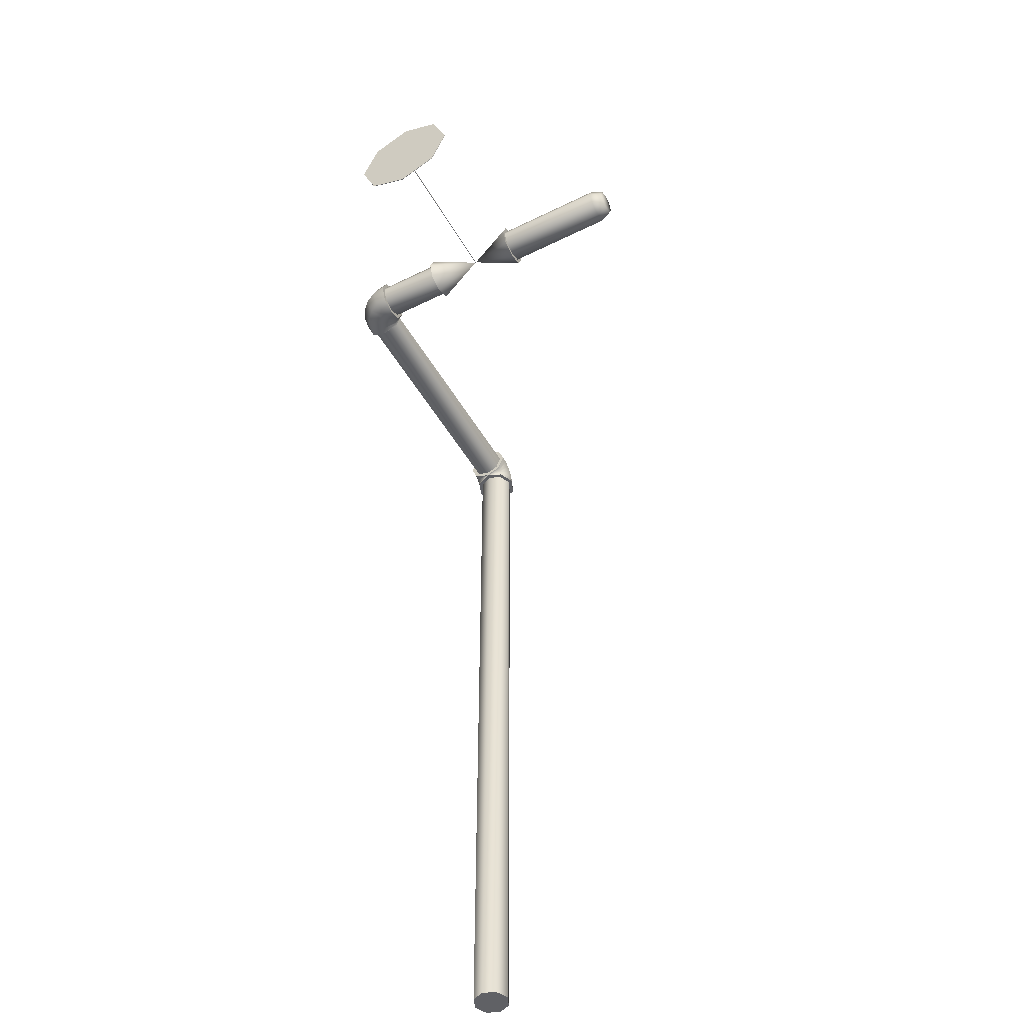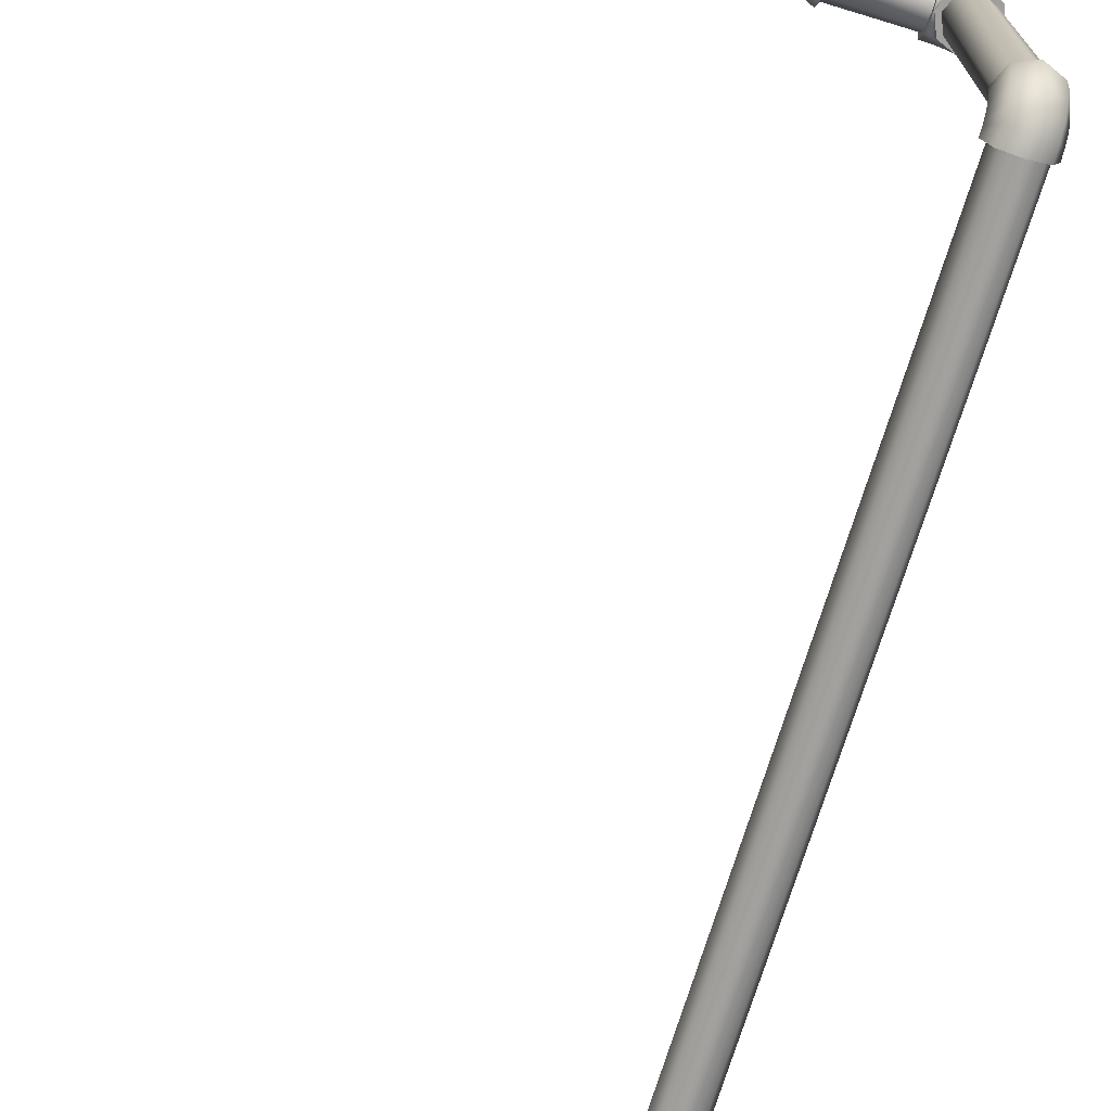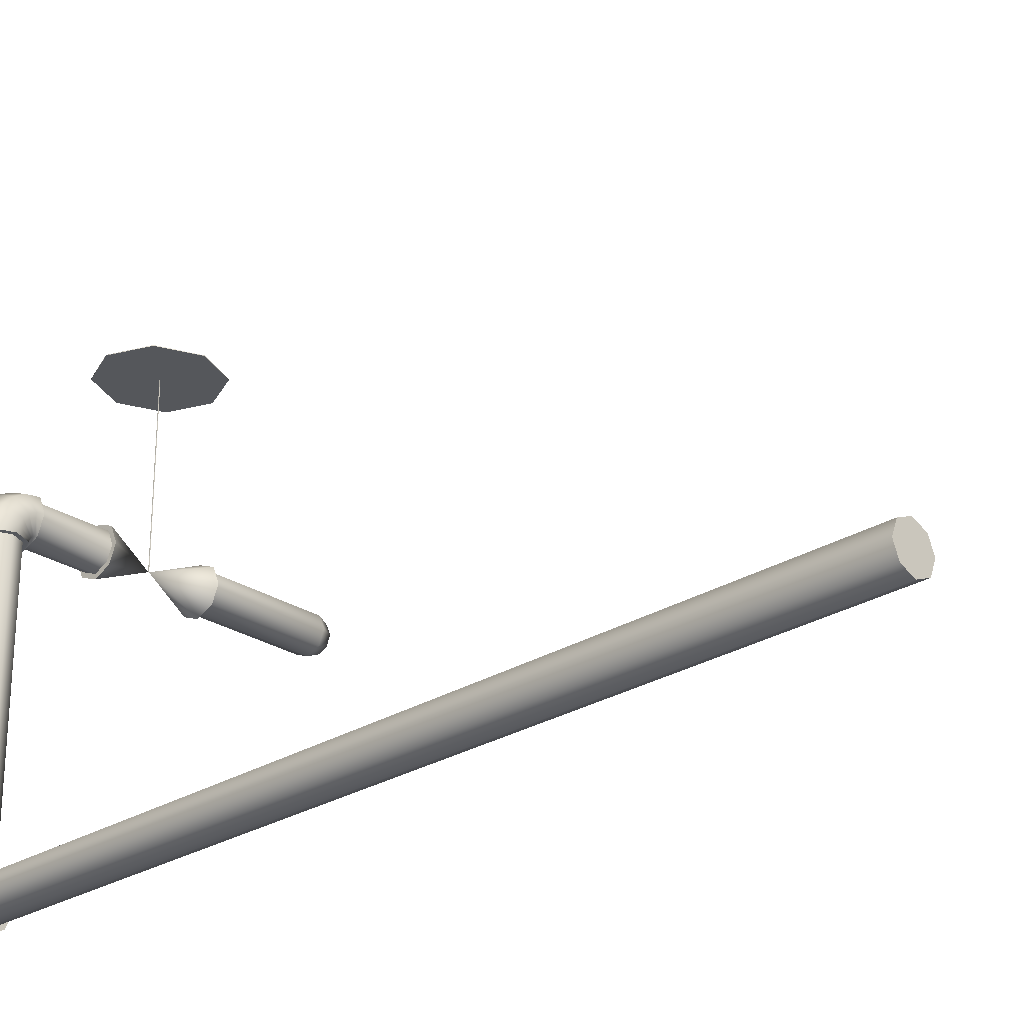
<metadata>
{"format":"obj","ext":"obj","renderer":"f3d","projection":"perspective","resolution":1024,"background":"white","views":[{"elev":-49.1,"azim":28.7,"up":"+Y"},{"elev":-71.5,"azim":163.1,"up":"+Z"},{"elev":-26.5,"azim":-45.6,"up":"+Z"}]}
</metadata>
<code>
o _Geometry_0
v 3227 2.696e+04 2.626e+04
v 3238 2.696e+04 26285
v 3227 2.696e+04 2.631e+04
v 3200 2.696e+04 2.632e+04
v 3173 2.696e+04 2.631e+04
v 3162 2.696e+04 26285
v 3173 2.696e+04 2.626e+04
v 3200 2.696e+04 2.625e+04
v 3173 2.698e+04 2.626e+04
v 3200 2.698e+04 2.625e+04
v 3162 2.697e+04 2.629e+04
v 3173 2.696e+04 2.631e+04
v 3200 2.696e+04 2.632e+04
v 3227 2.696e+04 2.631e+04
v 3238 2.697e+04 2.629e+04
v 3227 2.698e+04 2.626e+04
v 3173 2.699e+04 2.627e+04
v 3200 2.7e+04 2.626e+04
v 3162 2.698e+04 2.629e+04
v 3173 2.696e+04 2.631e+04
v 3200 2.696e+04 2.632e+04
v 3227 2.696e+04 2.631e+04
v 3238 2.698e+04 2.629e+04
v 3227 2.699e+04 2.627e+04
v 3173 2.701e+04 2.629e+04
v 3200 2.702e+04 2.628e+04
v 3162 2.699e+04 2.63e+04
v 3173 2.697e+04 2.632e+04
v 3200 2.696e+04 2.632e+04
v 3227 2.697e+04 2.632e+04
v 3238 2.699e+04 2.63e+04
v 3227 2.701e+04 2.629e+04
v 3173 2.702e+04 2.63e+04
v 3200 2.703e+04 2.63e+04
v 3162 2.699e+04 2.631e+04
v 3173 2.697e+04 2.632e+04
v 3200 2.696e+04 2.632e+04
v 3227 2.697e+04 2.632e+04
v 3238 2.699e+04 2.631e+04
v 3227 2.702e+04 2.63e+04
v 3173 2.702e+04 2.632e+04
v 3200 2.703e+04 2.632e+04
v 3162 26995 2.632e+04
v 3173 2.697e+04 2.632e+04
v 3200 2.696e+04 2.632e+04
v 3227 2.697e+04 2.632e+04
v 3238 26995 2.632e+04
v 3227 2.702e+04 2.632e+04
v 3173 2.702e+04 2.675e+04
v 3200 2.703e+04 2.675e+04
v 3227 2.702e+04 2.675e+04
v 3238 26995 2.675e+04
v 3227 2.697e+04 2.675e+04
v 3200 2.696e+04 2.675e+04
v 3173 2.697e+04 2.675e+04
v 3162 26995 2.675e+04
v 3177 2.697e+04 2.677e+04
v 3166 26995 2.677e+04
v 3202 2.696e+04 2.676e+04
v 3227 2.697e+04 2.675e+04
v 3238 26995 2.675e+04
v 3227 2.702e+04 2.675e+04
v 3202 2.703e+04 2.676e+04
v 3177 2.702e+04 2.677e+04
v 3186 2.697e+04 2.678e+04
v 3177 26995 2.679e+04
v 3207 2.696e+04 2.677e+04
v 3229 2.697e+04 2.675e+04
v 3238 26995 2.675e+04
v 3229 2.702e+04 2.675e+04
v 3207 2.703e+04 2.677e+04
v 3186 2.702e+04 2.678e+04
v 3200 2.697e+04 2.68e+04
v 3194 26995 2.681e+04
v 3216 2.696e+04 2.678e+04
v 3231 2.697e+04 2.676e+04
v 3238 26995 2.675e+04
v 3231 2.702e+04 2.676e+04
v 3216 2.703e+04 2.678e+04
v 3200 2.702e+04 2.68e+04
v 3218 2.697e+04 2.681e+04
v 3215 26995 2.682e+04
v 3226 2.696e+04 2.678e+04
v 3235 2.697e+04 2.676e+04
v 3238 26995 2.675e+04
v 3235 2.702e+04 2.676e+04
v 3226 2.703e+04 2.678e+04
v 3218 2.702e+04 2.681e+04
v 3238 2.697e+04 2.681e+04
v 3238 26995 2.682e+04
v 3238 2.696e+04 26785
v 3238 2.697e+04 2.676e+04
v 3238 26995 2.675e+04
v 3238 2.702e+04 2.676e+04
v 3238 2.703e+04 26785
v 3238 2.702e+04 2.681e+04
v 3700 2.702e+04 2.676e+04
v 3700 26995 2.675e+04
v 3700 2.697e+04 2.676e+04
v 3700 2.696e+04 26785
v 3700 2.697e+04 2.681e+04
v 3700 26995 2.682e+04
v 3700 2.702e+04 2.681e+04
v 3700 2.703e+04 26785
v 3719 2.702e+04 26785
v 3719 2.701e+04 2.68e+04
v 3719 26995 2.681e+04
v 3719 2.698e+04 2.68e+04
v 3719 2.697e+04 26785
v 3719 2.698e+04 2.677e+04
v 3719 26995 2.676e+04
v 3719 2.701e+04 2.677e+04
v 3221 2.565e+04 2.631e+04
v 3200 2.565e+04 2.632e+04
v 3179 2.565e+04 2.631e+04
v 3170 2.565e+04 26285
v 3179 2.565e+04 2.626e+04
v 3200 2.565e+04 2.625e+04
v 3221 2.565e+04 2.626e+04
v 3230 2.565e+04 26285
v 3230 2.696e+04 26285
v 3221 2.696e+04 2.626e+04
v 3200 2.696e+04 2.625e+04
v 3179 2.696e+04 2.626e+04
v 3170 2.696e+04 26285
v 3179 2.696e+04 2.631e+04
v 3200 2.696e+04 2.632e+04
v 3221 2.696e+04 2.631e+04
v 3221 2.697e+04 2.632e+04
v 3200 2.696e+04 2.632e+04
v 3179 2.697e+04 2.632e+04
v 3170 26995 2.632e+04
v 3179 2.702e+04 2.632e+04
v 3200 2.703e+04 2.632e+04
v 3221 2.702e+04 2.632e+04
v 3230 26995 2.632e+04
v 3230 26995 2.675e+04
v 3221 2.702e+04 2.675e+04
v 3200 2.703e+04 2.675e+04
v 3179 2.702e+04 2.675e+04
v 3170 26995 2.675e+04
v 3179 2.697e+04 2.675e+04
v 3200 2.696e+04 2.675e+04
v 3221 2.697e+04 2.675e+04
v 3238 2.697e+04 2.676e+04
v 3238 2.696e+04 26785
v 3238 2.697e+04 2.681e+04
v 3238 26995 2.682e+04
v 3238 2.702e+04 2.681e+04
v 3238 2.703e+04 26785
v 3238 2.702e+04 2.676e+04
v 3238 26995 2.675e+04
v 3348 26995 2.675e+04
v 3348 2.702e+04 2.676e+04
v 3348 2.703e+04 26785
v 3348 2.702e+04 2.681e+04
v 3348 26995 2.682e+04
v 3348 2.697e+04 2.681e+04
v 3348 2.696e+04 26785
v 3348 2.697e+04 2.676e+04
v 3513 2.697e+04 2.676e+04
v 3513 2.696e+04 26785
v 3513 2.697e+04 2.681e+04
v 3513 26995 2.682e+04
v 3513 2.702e+04 2.681e+04
v 3513 2.703e+04 26785
v 3513 2.702e+04 2.676e+04
v 3513 26995 2.675e+04
v 3348 2.697e+04 2.676e+04
v 3348 2.696e+04 26785
v 3348 2.697e+04 2.681e+04
v 3348 26995 2.682e+04
v 3348 2.702e+04 2.681e+04
v 3348 2.703e+04 26785
v 3348 2.702e+04 2.676e+04
v 3348 26995 2.675e+04
v 3430 26995 26785
v 3513 2.702e+04 2.676e+04
v 3513 2.703e+04 26785
v 3513 2.702e+04 2.681e+04
v 3513 26995 2.682e+04
v 3513 2.697e+04 2.681e+04
v 3513 2.696e+04 26785
v 3513 2.697e+04 2.676e+04
v 3513 26995 2.675e+04
v 3431 26995 26785
v 3431 2.7e+04 26785
v 3431 2.699e+04 26785
v 3430 2.699e+04 26785
v 3430 2.7e+04 26785
v 3430 2.7e+04 2.706e+04
v 3431 2.7e+04 2.706e+04
v 3430 2.699e+04 2.706e+04
v 3431 2.699e+04 2.706e+04
v 3368 2.706e+04 2.706e+04
v 3430 2.708e+04 2.706e+04
v 3493 2.706e+04 2.706e+04
v 3519 26995 2.706e+04
v 3493 2.693e+04 2.706e+04
v 3430 2.691e+04 2.706e+04
v 3368 2.693e+04 2.706e+04
v 3342 26995 2.706e+04
v 3342 26995 2.706e+04
v 3368 2.693e+04 2.706e+04
v 3430 2.691e+04 2.706e+04
v 3493 2.693e+04 2.706e+04
v 3519 26995 2.706e+04
v 3493 2.706e+04 2.706e+04
v 3430 2.708e+04 2.706e+04
v 3368 2.706e+04 2.706e+04
v 3227 2.696e+04 2.626e+04
v 3238 2.696e+04 26285
v 3227 2.696e+04 2.631e+04
v 3200 2.696e+04 2.632e+04
v 3173 2.696e+04 2.631e+04
v 3162 2.696e+04 26285
v 3173 2.696e+04 2.626e+04
v 3200 2.696e+04 2.625e+04
v 3173 2.702e+04 2.632e+04
v 3200 2.703e+04 2.632e+04
v 3162 26995 2.632e+04
v 3173 2.697e+04 2.632e+04
v 3200 2.696e+04 2.632e+04
v 3227 2.697e+04 2.632e+04
v 3238 26995 2.632e+04
v 3227 2.702e+04 2.632e+04
v 3173 2.702e+04 2.675e+04
v 3200 2.703e+04 2.675e+04
v 3227 2.702e+04 2.675e+04
v 3238 26995 2.675e+04
v 3227 2.697e+04 2.675e+04
v 3200 2.696e+04 2.675e+04
v 3173 2.697e+04 2.675e+04
v 3162 26995 2.675e+04
v 3238 2.697e+04 2.681e+04
v 3238 26995 2.682e+04
v 3238 2.696e+04 26785
v 3238 2.697e+04 2.676e+04
v 3238 26995 2.675e+04
v 3238 2.702e+04 2.676e+04
v 3238 2.703e+04 26785
v 3238 2.702e+04 2.681e+04
v 3700 2.702e+04 2.676e+04
v 3700 2.702e+04 2.676e+04
v 3700 26995 2.675e+04
v 3700 26995 2.675e+04
v 3700 2.697e+04 2.676e+04
v 3700 2.697e+04 2.676e+04
v 3700 2.696e+04 26785
v 3700 2.696e+04 26785
v 3700 2.697e+04 2.681e+04
v 3700 2.697e+04 2.681e+04
v 3700 26995 2.682e+04
v 3700 26995 2.682e+04
v 3700 2.702e+04 2.681e+04
v 3700 2.702e+04 2.681e+04
v 3700 2.703e+04 26785
v 3700 2.703e+04 26785
v 3221 2.565e+04 2.631e+04
v 3200 2.565e+04 2.632e+04
v 3179 2.565e+04 2.631e+04
v 3170 2.565e+04 26285
v 3179 2.565e+04 2.626e+04
v 3200 2.565e+04 2.625e+04
v 3221 2.565e+04 2.626e+04
v 3230 2.565e+04 26285
v 3230 2.696e+04 26285
v 3221 2.696e+04 2.626e+04
v 3200 2.696e+04 2.625e+04
v 3179 2.696e+04 2.626e+04
v 3170 2.696e+04 26285
v 3179 2.696e+04 2.631e+04
v 3200 2.696e+04 2.632e+04
v 3221 2.696e+04 2.631e+04
v 3221 2.697e+04 2.632e+04
v 3200 2.696e+04 2.632e+04
v 3179 2.697e+04 2.632e+04
v 3170 26995 2.632e+04
v 3179 2.702e+04 2.632e+04
v 3200 2.703e+04 2.632e+04
v 3221 2.702e+04 2.632e+04
v 3230 26995 2.632e+04
v 3230 26995 2.675e+04
v 3221 2.702e+04 2.675e+04
v 3200 2.703e+04 2.675e+04
v 3179 2.702e+04 2.675e+04
v 3170 26995 2.675e+04
v 3179 2.697e+04 2.675e+04
v 3200 2.696e+04 2.675e+04
v 3221 2.697e+04 2.675e+04
v 3238 2.697e+04 2.676e+04
v 3238 2.696e+04 26785
v 3238 2.697e+04 2.681e+04
v 3238 26995 2.682e+04
v 3238 2.702e+04 2.681e+04
v 3238 2.703e+04 26785
v 3238 2.702e+04 2.676e+04
v 3238 26995 2.675e+04
v 3348 26995 2.675e+04
v 3348 2.702e+04 2.676e+04
v 3348 2.703e+04 26785
v 3348 2.702e+04 2.681e+04
v 3348 26995 2.682e+04
v 3348 2.697e+04 2.681e+04
v 3348 2.696e+04 26785
v 3348 2.697e+04 2.676e+04
v 3513 2.697e+04 2.676e+04
v 3513 2.696e+04 26785
v 3513 2.697e+04 2.681e+04
v 3513 26995 2.682e+04
v 3513 2.702e+04 2.681e+04
v 3513 2.703e+04 26785
v 3513 2.702e+04 2.676e+04
v 3513 26995 2.675e+04
v 3348 2.697e+04 2.676e+04
v 3348 2.696e+04 26785
v 3348 2.697e+04 2.681e+04
v 3348 26995 2.682e+04
v 3348 2.702e+04 2.681e+04
v 3348 2.703e+04 26785
v 3348 2.702e+04 2.676e+04
v 3348 26995 2.675e+04
v 3513 2.702e+04 2.676e+04
v 3513 2.703e+04 26785
v 3513 2.702e+04 2.681e+04
v 3513 26995 2.682e+04
v 3513 2.697e+04 2.681e+04
v 3513 2.696e+04 26785
v 3513 2.697e+04 2.676e+04
v 3513 26995 2.675e+04
v 3431 2.7e+04 26785
v 3431 2.7e+04 26785
v 3431 2.699e+04 26785
v 3431 2.699e+04 26785
v 3430 2.699e+04 26785
v 3430 2.699e+04 26785
v 3430 2.7e+04 26785
v 3430 2.7e+04 26785
v 3430 2.7e+04 2.706e+04
v 3430 2.7e+04 2.706e+04
v 3431 2.7e+04 2.706e+04
v 3431 2.7e+04 2.706e+04
v 3430 2.699e+04 2.706e+04
v 3430 2.699e+04 2.706e+04
v 3431 2.699e+04 2.706e+04
v 3431 2.699e+04 2.706e+04
v 3368 2.706e+04 2.706e+04
v 3430 2.708e+04 2.706e+04
v 3493 2.706e+04 2.706e+04
v 3519 26995 2.706e+04
v 3493 2.693e+04 2.706e+04
v 3430 2.691e+04 2.706e+04
v 3368 2.693e+04 2.706e+04
v 3342 26995 2.706e+04
v 3342 26995 2.706e+04
v 3368 2.693e+04 2.706e+04
v 3430 2.691e+04 2.706e+04
v 3493 2.693e+04 2.706e+04
v 3519 26995 2.706e+04
v 3493 2.706e+04 2.706e+04
v 3430 2.708e+04 2.706e+04
v 3368 2.706e+04 2.706e+04
f 211 212 213
f 211 213 214
f 211 214 215
f 211 215 216
f 211 216 217
f 211 217 218
f 8 7 9
f 8 9 10
f 7 6 11
f 7 11 9
f 6 5 12
f 6 12 11
f 5 4 13
f 5 13 12
f 4 3 14
f 4 14 13
f 3 2 15
f 3 15 14
f 2 1 16
f 2 16 15
f 1 8 10
f 1 10 16
f 10 9 17
f 10 17 18
f 9 11 19
f 9 19 17
f 11 12 20
f 11 20 19
f 12 13 21
f 12 21 20
f 13 14 22
f 13 22 21
f 14 15 23
f 14 23 22
f 15 16 24
f 15 24 23
f 16 10 18
f 16 18 24
f 18 17 25
f 18 25 26
f 17 19 27
f 17 27 25
f 19 20 28
f 19 28 27
f 20 21 29
f 20 29 28
f 21 22 30
f 21 30 29
f 22 23 31
f 22 31 30
f 23 24 32
f 23 32 31
f 24 18 26
f 24 26 32
f 26 25 33
f 26 33 34
f 25 27 35
f 25 35 33
f 27 28 36
f 27 36 35
f 28 29 37
f 28 37 36
f 29 30 38
f 29 38 37
f 30 31 39
f 30 39 38
f 31 32 40
f 31 40 39
f 32 26 34
f 32 34 40
f 34 33 219
f 34 219 220
f 33 35 221
f 33 221 219
f 35 36 222
f 35 222 221
f 36 37 223
f 36 223 222
f 37 38 224
f 37 224 223
f 38 39 225
f 38 225 224
f 39 40 226
f 39 226 225
f 40 34 220
f 40 220 226
f 42 41 43
f 42 43 44
f 42 44 45
f 42 45 46
f 42 46 47
f 42 47 48
f 227 228 229
f 227 229 230
f 227 230 231
f 227 231 232
f 227 232 233
f 227 233 234
f 56 55 57
f 56 57 58
f 55 54 59
f 55 59 57
f 54 53 60
f 54 60 59
f 53 52 61
f 53 61 60
f 52 51 62
f 52 62 61
f 51 50 63
f 51 63 62
f 50 49 64
f 50 64 63
f 49 56 58
f 49 58 64
f 58 57 65
f 58 65 66
f 57 59 67
f 57 67 65
f 59 60 68
f 59 68 67
f 60 61 69
f 60 69 68
f 61 62 70
f 61 70 69
f 62 63 71
f 62 71 70
f 63 64 72
f 63 72 71
f 64 58 66
f 64 66 72
f 66 65 73
f 66 73 74
f 65 67 75
f 65 75 73
f 67 68 76
f 67 76 75
f 68 69 77
f 68 77 76
f 69 70 78
f 69 78 77
f 70 71 79
f 70 79 78
f 71 72 80
f 71 80 79
f 72 66 74
f 72 74 80
f 74 73 81
f 74 81 82
f 73 75 83
f 73 83 81
f 75 76 84
f 75 84 83
f 76 77 85
f 76 85 84
f 77 78 86
f 77 86 85
f 78 79 87
f 78 87 86
f 79 80 88
f 79 88 87
f 80 74 82
f 80 82 88
f 82 81 235
f 82 235 236
f 81 83 237
f 81 237 235
f 83 84 238
f 83 238 237
f 84 85 239
f 84 239 238
f 85 86 240
f 85 240 239
f 86 87 241
f 86 241 240
f 87 88 242
f 87 242 241
f 88 82 236
f 88 236 242
f 90 89 91
f 90 91 92
f 90 92 93
f 90 93 94
f 90 94 95
f 90 95 96
f 243 245 247
f 243 247 249
f 243 249 251
f 243 251 253
f 243 253 255
f 243 255 257
f 105 106 107
f 105 107 108
f 105 108 109
f 105 109 110
f 105 110 111
f 105 111 112
f 104 103 106
f 104 106 105
f 103 102 107
f 103 107 106
f 102 101 108
f 102 108 107
f 101 100 109
f 101 109 108
f 100 99 110
f 100 110 109
f 99 98 111
f 99 111 110
f 98 97 112
f 98 112 111
f 97 104 105
f 97 105 112
f 259 260 261
f 259 261 262
f 259 262 263
f 259 263 264
f 259 264 265
f 259 265 266
f 267 268 269
f 267 269 270
f 267 270 271
f 267 271 272
f 267 272 273
f 267 273 274
f 120 119 122
f 120 122 121
f 119 118 123
f 119 123 122
f 118 117 124
f 118 124 123
f 117 116 125
f 117 125 124
f 116 115 126
f 116 126 125
f 115 114 127
f 115 127 126
f 114 113 128
f 114 128 127
f 113 120 121
f 113 121 128
f 275 276 277
f 275 277 278
f 275 278 279
f 275 279 280
f 275 280 281
f 275 281 282
f 283 284 285
f 283 285 286
f 283 286 287
f 283 287 288
f 283 288 289
f 283 289 290
f 136 135 138
f 136 138 137
f 135 134 139
f 135 139 138
f 134 133 140
f 134 140 139
f 133 132 141
f 133 141 140
f 132 131 142
f 132 142 141
f 131 130 143
f 131 143 142
f 130 129 144
f 130 144 143
f 129 136 137
f 129 137 144
f 291 292 293
f 291 293 294
f 291 294 295
f 291 295 296
f 291 296 297
f 291 297 298
f 299 300 301
f 299 301 302
f 299 302 303
f 299 303 304
f 299 304 305
f 299 305 306
f 152 151 154
f 152 154 153
f 151 150 155
f 151 155 154
f 150 149 156
f 150 156 155
f 149 148 157
f 149 157 156
f 148 147 158
f 148 158 157
f 147 146 159
f 147 159 158
f 146 145 160
f 146 160 159
f 145 152 153
f 145 153 160
f 307 308 309
f 307 309 310
f 307 310 311
f 307 311 312
f 307 312 313
f 307 313 314
f 246 244 258
f 246 258 256
f 246 256 254
f 246 254 252
f 246 252 250
f 246 250 248
f 168 167 97
f 168 97 98
f 167 166 104
f 167 104 97
f 166 165 103
f 166 103 104
f 165 164 102
f 165 102 103
f 164 163 101
f 164 101 102
f 163 162 100
f 163 100 101
f 162 161 99
f 162 99 100
f 161 168 98
f 161 98 99
f 315 316 317
f 315 317 318
f 315 318 319
f 315 319 320
f 315 320 321
f 315 321 322
f 176 175 177
f 175 174 177
f 174 173 177
f 173 172 177
f 172 171 177
f 171 170 177
f 170 169 177
f 169 176 177
f 323 324 325
f 323 325 326
f 323 326 327
f 323 327 328
f 323 328 329
f 323 329 330
f 185 184 186
f 184 183 186
f 183 182 186
f 182 181 186
f 181 180 186
f 180 179 186
f 179 178 186
f 178 185 186
f 331 333 335
f 331 335 337
f 187 338 339
f 187 339 341
f 190 189 343
f 190 343 340
f 336 188 345
f 336 345 344
f 334 332 342
f 334 342 346
f 192 191 193
f 192 193 194
f 347 348 349
f 347 349 350
f 347 350 351
f 347 351 352
f 347 352 353
f 347 353 354
f 355 356 357
f 355 357 358
f 355 358 359
f 355 359 360
f 355 360 361
f 355 361 362
f 202 201 204
f 202 204 203
f 201 200 205
f 201 205 204
f 200 199 206
f 200 206 205
f 199 198 207
f 199 207 206
f 198 197 208
f 198 208 207
f 197 196 209
f 197 209 208
f 196 195 210
f 196 210 209
f 195 202 203
f 195 203 210

</code>
